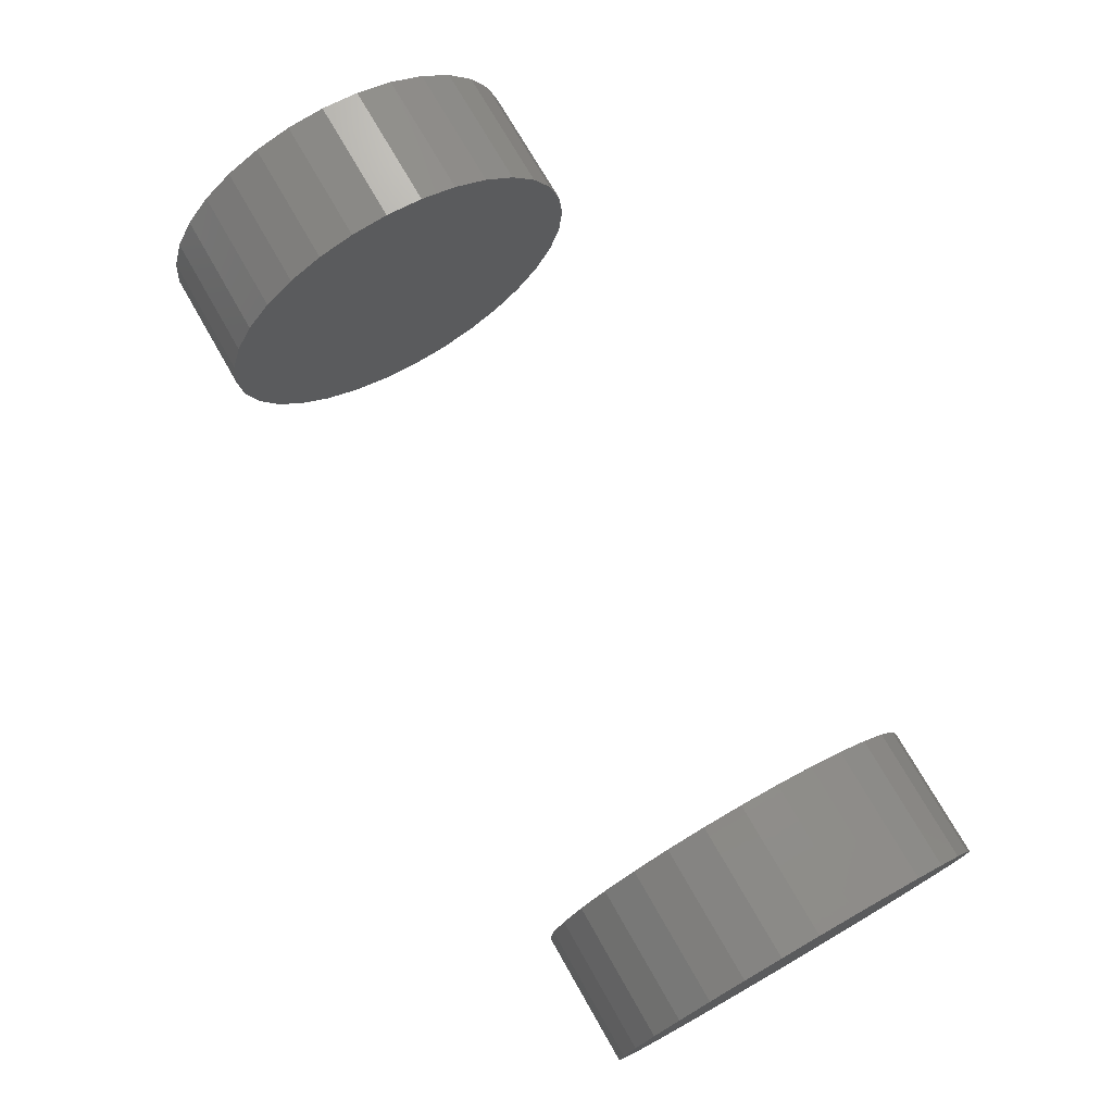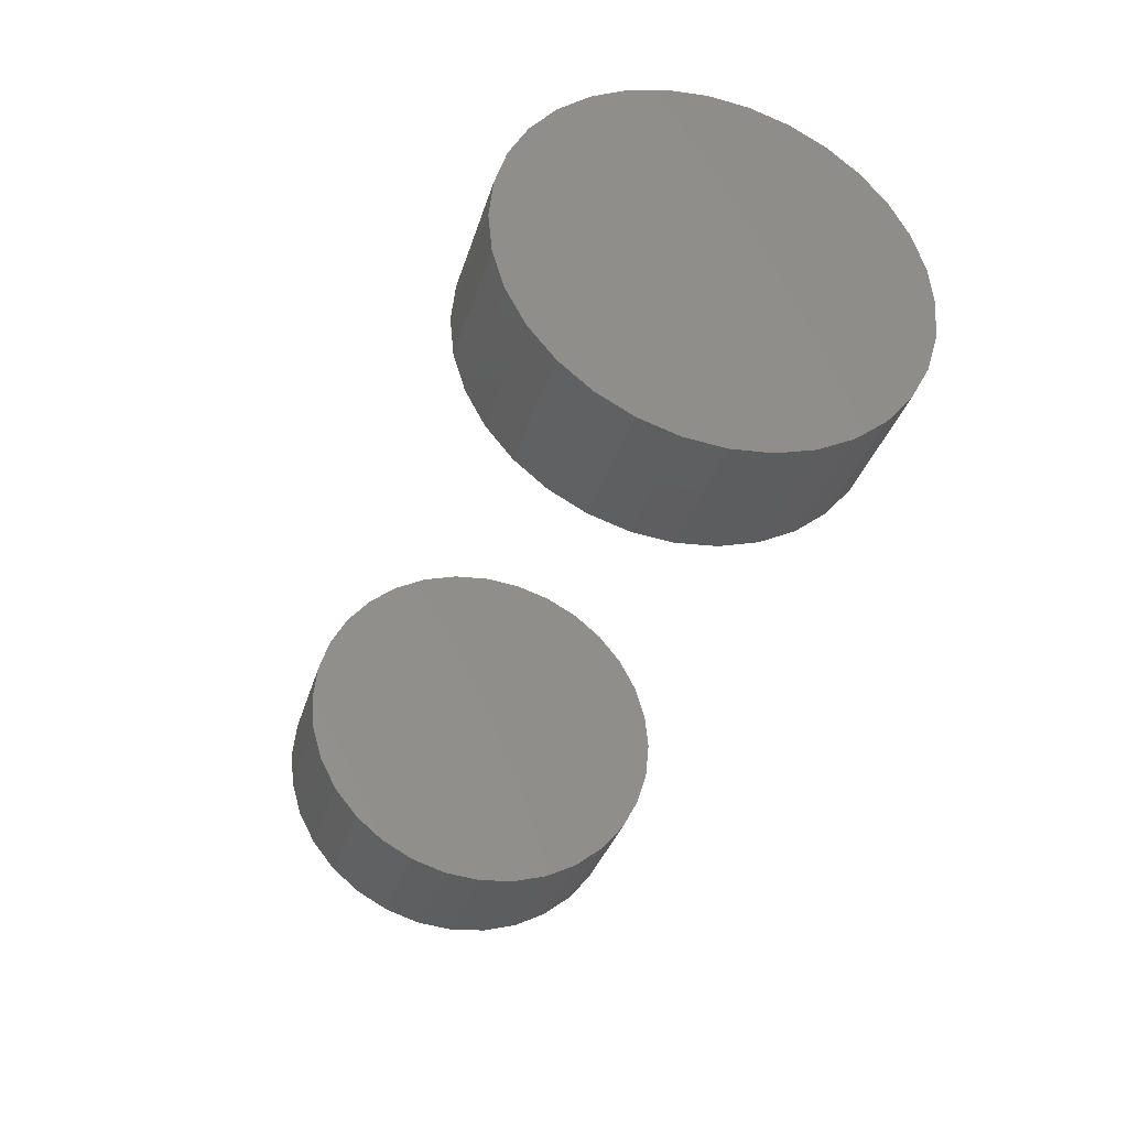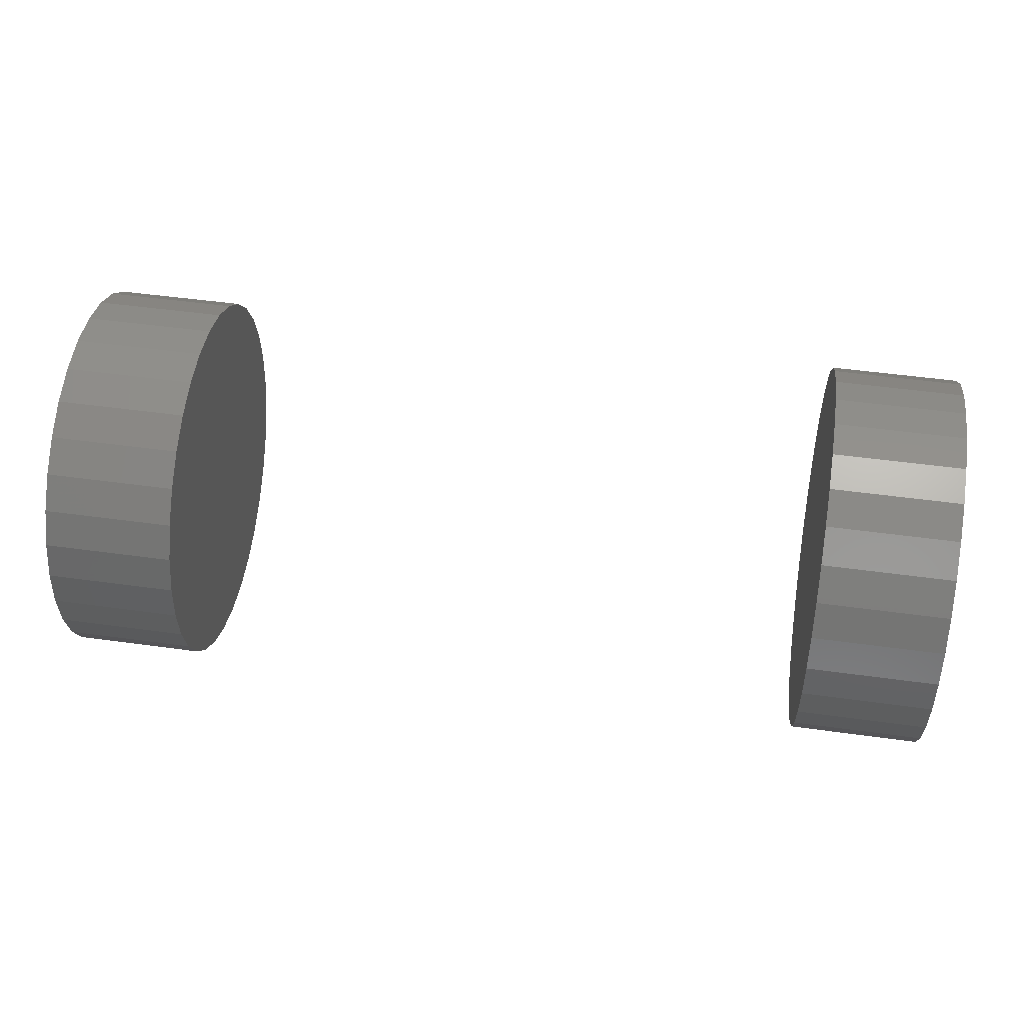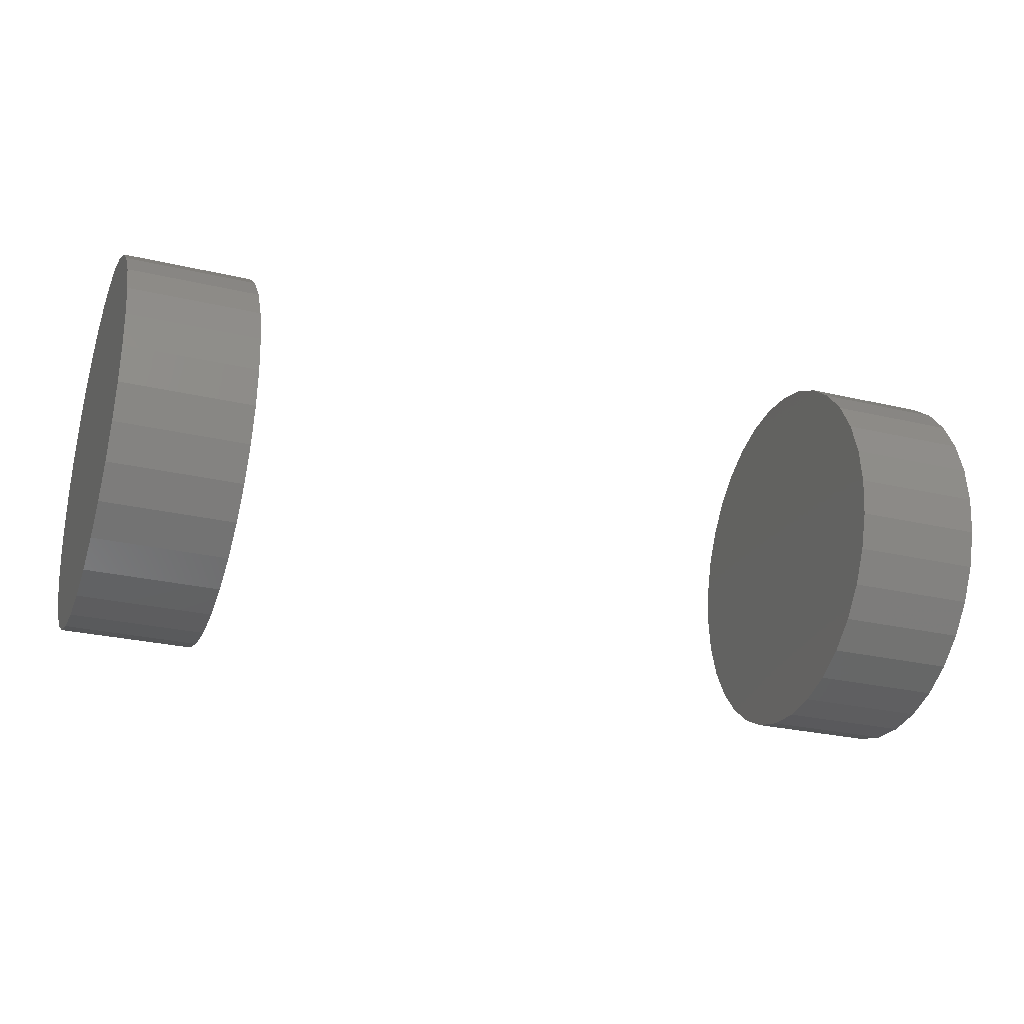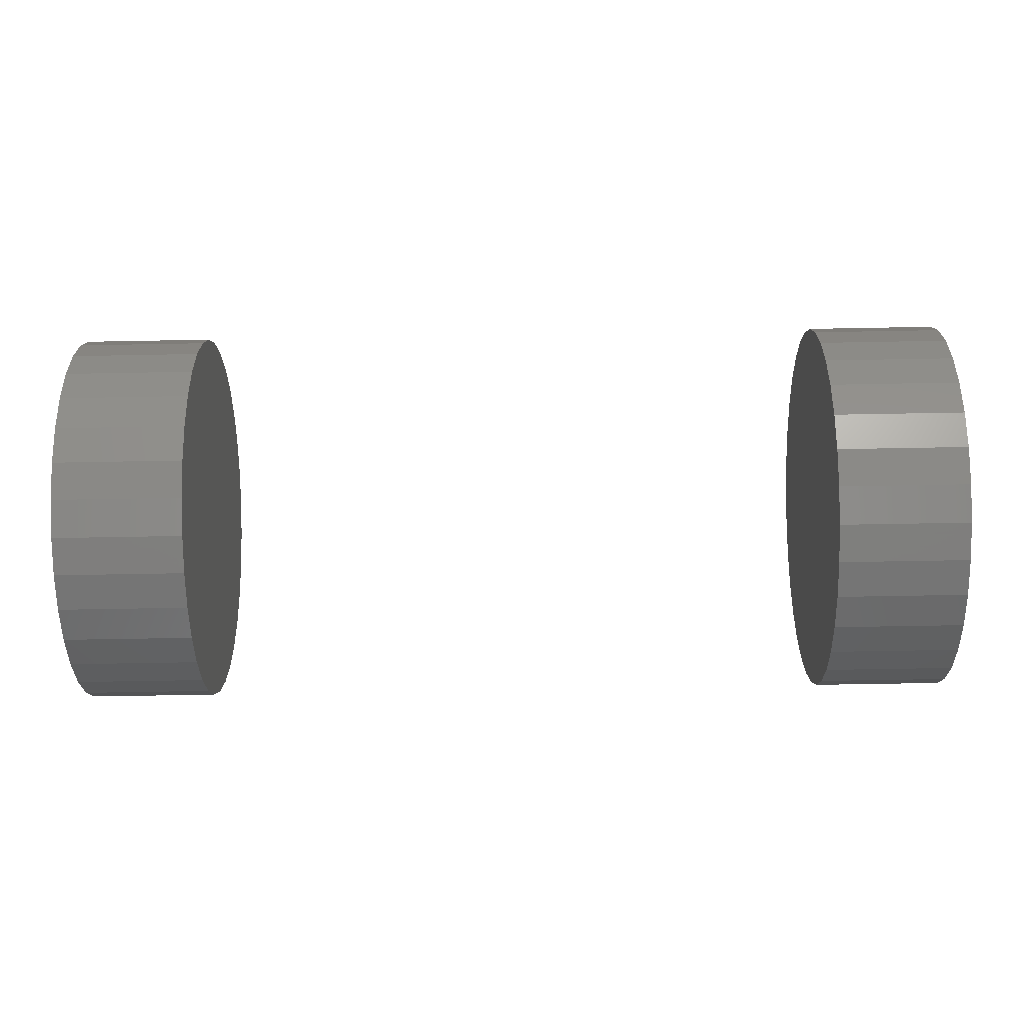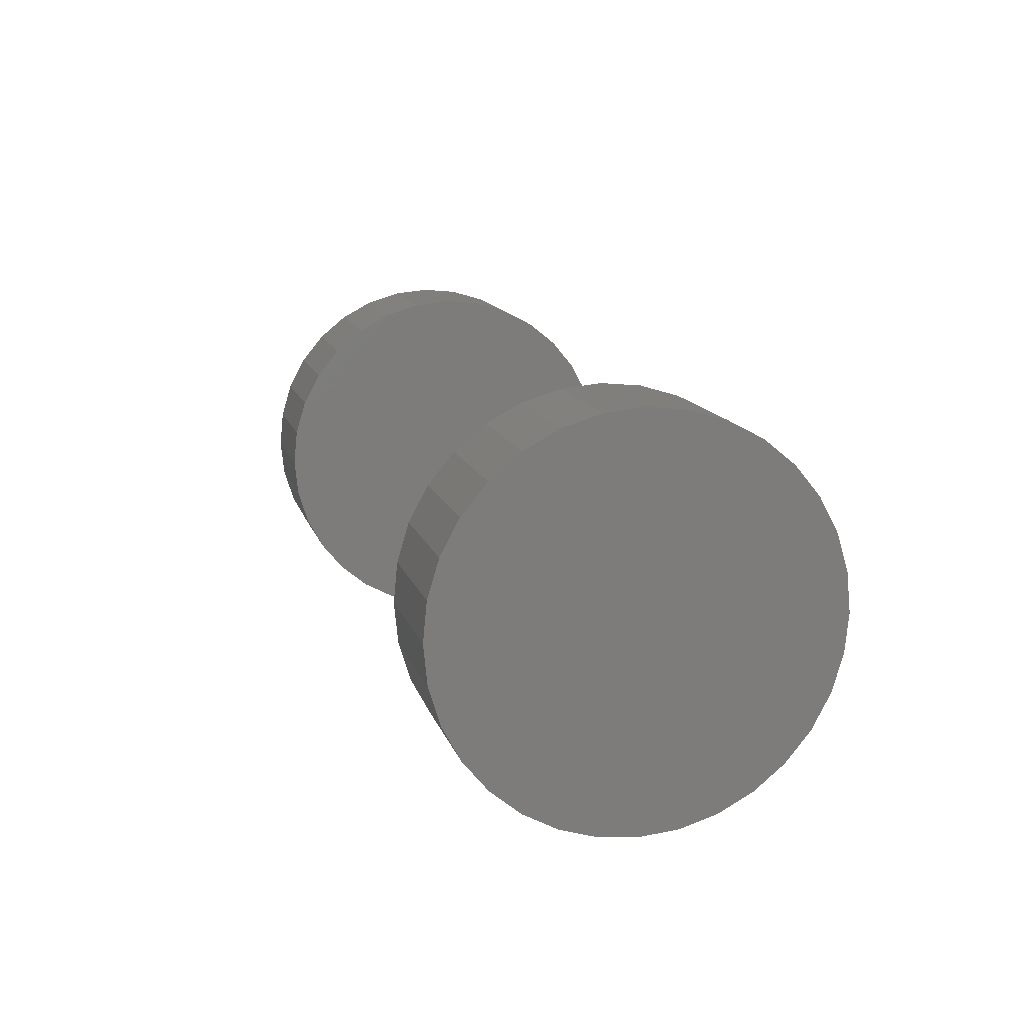
<metadata>
{"format":"stl","ext":"stl","renderer":"f3d","projection":"perspective","resolution":1024,"background":"white","views":[{"elev":73.9,"azim":60.2,"up":"+Z"},{"elev":-34.4,"azim":74.0,"up":"+Y"},{"elev":49.6,"azim":8.7,"up":"+Z"},{"elev":-27.7,"azim":160.3,"up":"+Z"},{"elev":-62.1,"azim":1.1,"up":"+Z"},{"elev":13.1,"azim":75.7,"up":"+Y"}]}
</metadata>
<code>
# stl→obj: 128 verts, 248 faces
v 0.6875 -0.207 0.03125
v 0.8125 -0.207 0.03125
v 0.6875 -0.2034 0.06744
v 0.8125 -0.2034 0.06744
v 0.6875 -0.1929 0.1022
v 0.8125 -0.1929 0.1022
v 0.6875 -0.1757 0.1343
v 0.8125 -0.1757 0.1343
v 0.6875 -0.1527 0.1624
v 0.8125 -0.1527 0.1624
v 0.6875 -0.1245 0.1855
v 0.8125 -0.1245 0.1855
v 0.6875 -0.09246 0.2027
v 0.8125 -0.09246 0.2027
v 0.6875 -0.05766 0.2132
v 0.8125 -0.05766 0.2132
v 0.6875 -0.02146 0.2168
v 0.8125 -0.02146 0.2168
v 0.6875 0.01473 0.2132
v 0.8125 0.01473 0.2132
v 0.6875 0.04953 0.2027
v 0.8125 0.04953 0.2027
v 0.6875 0.08161 0.1855
v 0.8125 0.08161 0.1855
v 0.6875 0.1097 0.1624
v 0.8125 0.1097 0.1624
v 0.6875 0.1328 0.1343
v 0.8125 0.1328 0.1343
v 0.6875 0.1499 0.1022
v 0.8125 0.1499 0.1022
v 0.6875 0.1605 0.06744
v 0.8125 0.1605 0.06744
v 0.6875 0.1641 0.03125
v 0.8125 0.1641 0.03125
v -0.0625 -0.207 0.03125
v 0.0625 -0.207 0.03125
v -0.0625 -0.2034 0.06744
v 0.0625 -0.2034 0.06744
v -0.0625 -0.1929 0.1022
v 0.0625 -0.1929 0.1022
v -0.0625 -0.1757 0.1343
v 0.0625 -0.1757 0.1343
v -0.0625 -0.1527 0.1624
v 0.0625 -0.1527 0.1624
v -0.0625 -0.1245 0.1855
v 0.0625 -0.1245 0.1855
v -0.0625 -0.09246 0.2027
v 0.0625 -0.09246 0.2027
v -0.0625 -0.05766 0.2132
v 0.0625 -0.05766 0.2132
v -0.0625 -0.02146 0.2168
v 0.0625 -0.02146 0.2168
v -0.0625 0.01473 0.2132
v 0.0625 0.01473 0.2132
v -0.0625 0.04953 0.2027
v 0.0625 0.04953 0.2027
v -0.0625 0.08161 0.1855
v 0.0625 0.08161 0.1855
v -0.0625 0.1097 0.1624
v 0.0625 0.1097 0.1624
v -0.0625 0.1328 0.1343
v 0.0625 0.1328 0.1343
v -0.0625 0.1499 0.1022
v 0.0625 0.1499 0.1022
v -0.0625 0.1605 0.06744
v 0.0625 0.1605 0.06744
v -0.0625 0.1641 0.03125
v 0.0625 0.1641 0.03125
v 0.6875 0.1605 -0.004944
v 0.8125 0.1605 -0.004944
v 0.6875 0.1499 -0.03975
v 0.8125 0.1499 -0.03975
v 0.6875 0.1328 -0.07182
v 0.8125 0.1328 -0.07182
v 0.6875 0.1097 -0.09994
v 0.8125 0.1097 -0.09994
v 0.6875 0.08161 -0.123
v 0.8125 0.08161 -0.123
v 0.6875 0.04953 -0.1402
v 0.8125 0.04953 -0.1402
v 0.6875 0.01473 -0.1507
v 0.8125 0.01473 -0.1507
v 0.6875 -0.02146 -0.1543
v 0.8125 -0.02146 -0.1543
v 0.6875 -0.05766 -0.1507
v 0.8125 -0.05766 -0.1507
v 0.6875 -0.09246 -0.1402
v 0.8125 -0.09246 -0.1402
v 0.6875 -0.1245 -0.123
v 0.8125 -0.1245 -0.123
v 0.6875 -0.1527 -0.09994
v 0.8125 -0.1527 -0.09994
v 0.6875 -0.1757 -0.07182
v 0.8125 -0.1757 -0.07182
v 0.6875 -0.1929 -0.03975
v 0.8125 -0.1929 -0.03975
v 0.6875 -0.2034 -0.004944
v 0.8125 -0.2034 -0.004944
v -0.0625 0.1605 -0.004944
v 0.0625 0.1605 -0.004944
v -0.0625 0.1499 -0.03975
v 0.0625 0.1499 -0.03975
v -0.0625 0.1328 -0.07182
v 0.0625 0.1328 -0.07182
v -0.0625 0.1097 -0.09994
v 0.0625 0.1097 -0.09994
v -0.0625 0.08161 -0.123
v 0.0625 0.08161 -0.123
v -0.0625 0.04953 -0.1402
v 0.0625 0.04953 -0.1402
v -0.0625 0.01473 -0.1507
v 0.0625 0.01473 -0.1507
v -0.0625 -0.02146 -0.1543
v 0.0625 -0.02146 -0.1543
v -0.0625 -0.05766 -0.1507
v 0.0625 -0.05766 -0.1507
v -0.0625 -0.09246 -0.1402
v 0.0625 -0.09246 -0.1402
v -0.0625 -0.1245 -0.123
v 0.0625 -0.1245 -0.123
v -0.0625 -0.1527 -0.09994
v 0.0625 -0.1527 -0.09994
v -0.0625 -0.1757 -0.07182
v 0.0625 -0.1757 -0.07182
v -0.0625 -0.1929 -0.03975
v 0.0625 -0.1929 -0.03975
v -0.0625 -0.2034 -0.004944
v 0.0625 -0.2034 -0.004944
f 1 2 3
f 3 2 4
f 3 4 5
f 5 4 6
f 5 6 7
f 7 6 8
f 7 8 9
f 9 8 10
f 9 10 11
f 11 10 12
f 11 12 13
f 13 12 14
f 13 14 15
f 15 14 16
f 15 16 17
f 17 16 18
f 17 18 19
f 19 18 20
f 19 20 21
f 21 20 22
f 21 22 23
f 23 22 24
f 23 24 25
f 25 24 26
f 25 26 27
f 27 26 28
f 27 28 29
f 29 28 30
f 29 30 31
f 31 30 32
f 31 32 33
f 33 32 34
f 35 36 37
f 37 36 38
f 37 38 39
f 39 38 40
f 39 40 41
f 41 40 42
f 41 42 43
f 43 42 44
f 43 44 45
f 45 44 46
f 45 46 47
f 47 46 48
f 47 48 49
f 49 48 50
f 49 50 51
f 51 50 52
f 51 52 53
f 53 52 54
f 53 54 55
f 55 54 56
f 55 56 57
f 57 56 58
f 57 58 59
f 59 58 60
f 59 60 61
f 61 60 62
f 61 62 63
f 63 62 64
f 63 64 65
f 65 64 66
f 65 66 67
f 67 66 68
f 33 34 69
f 69 34 70
f 69 70 71
f 71 70 72
f 71 72 73
f 73 72 74
f 73 74 75
f 75 74 76
f 75 76 77
f 77 76 78
f 77 78 79
f 79 78 80
f 79 80 81
f 81 80 82
f 81 82 83
f 83 82 84
f 83 84 85
f 85 84 86
f 85 86 87
f 87 86 88
f 87 88 89
f 89 88 90
f 89 90 91
f 91 90 92
f 91 92 93
f 93 92 94
f 93 94 95
f 95 94 96
f 95 96 97
f 97 96 98
f 97 98 1
f 1 98 2
f 67 68 99
f 99 68 100
f 99 100 101
f 101 100 102
f 101 102 103
f 103 102 104
f 103 104 105
f 105 104 106
f 105 106 107
f 107 106 108
f 107 108 109
f 109 108 110
f 109 110 111
f 111 110 112
f 111 112 113
f 113 112 114
f 113 114 115
f 115 114 116
f 115 116 117
f 117 116 118
f 117 118 119
f 119 118 120
f 119 120 121
f 121 120 122
f 121 122 123
f 123 122 124
f 123 124 125
f 125 124 126
f 125 126 127
f 127 126 128
f 127 128 35
f 35 128 36
f 50 54 52
f 54 50 48
f 54 48 56
f 110 116 112
f 112 116 114
f 56 48 58
f 58 48 46
f 58 46 60
f 60 46 44
f 60 44 62
f 62 44 42
f 62 42 64
f 64 42 40
f 64 40 66
f 66 40 38
f 66 38 68
f 68 38 36
f 68 36 100
f 100 36 128
f 100 128 102
f 102 128 126
f 102 126 104
f 104 126 124
f 104 124 106
f 106 124 122
f 106 122 108
f 108 122 120
f 108 120 110
f 110 120 118
f 110 118 116
f 17 19 15
f 13 15 19
f 21 13 19
f 81 85 79
f 83 85 81
f 85 87 79
f 79 87 89
f 79 89 77
f 77 89 91
f 77 91 75
f 75 91 93
f 75 93 73
f 73 93 95
f 73 95 71
f 71 95 97
f 71 97 69
f 69 97 1
f 69 1 33
f 33 1 3
f 33 3 31
f 31 3 5
f 31 5 29
f 29 5 7
f 29 7 27
f 27 7 9
f 27 9 25
f 25 9 11
f 25 11 23
f 23 11 13
f 23 13 21
f 51 53 49
f 47 49 53
f 55 47 53
f 111 115 109
f 113 115 111
f 115 117 109
f 109 117 119
f 109 119 107
f 107 119 121
f 107 121 105
f 105 121 123
f 105 123 103
f 103 123 125
f 103 125 101
f 101 125 127
f 101 127 99
f 99 127 35
f 99 35 67
f 67 35 37
f 67 37 65
f 65 37 39
f 65 39 63
f 63 39 41
f 63 41 61
f 61 41 43
f 61 43 59
f 59 43 45
f 59 45 57
f 57 45 47
f 57 47 55
f 16 20 18
f 20 16 14
f 20 14 22
f 80 86 82
f 82 86 84
f 22 14 24
f 24 14 12
f 24 12 26
f 26 12 10
f 26 10 28
f 28 10 8
f 28 8 30
f 30 8 6
f 30 6 32
f 32 6 4
f 32 4 34
f 34 4 2
f 34 2 70
f 70 2 98
f 70 98 72
f 72 98 96
f 72 96 74
f 74 96 94
f 74 94 76
f 76 94 92
f 76 92 78
f 78 92 90
f 78 90 80
f 80 90 88
f 80 88 86

</code>
